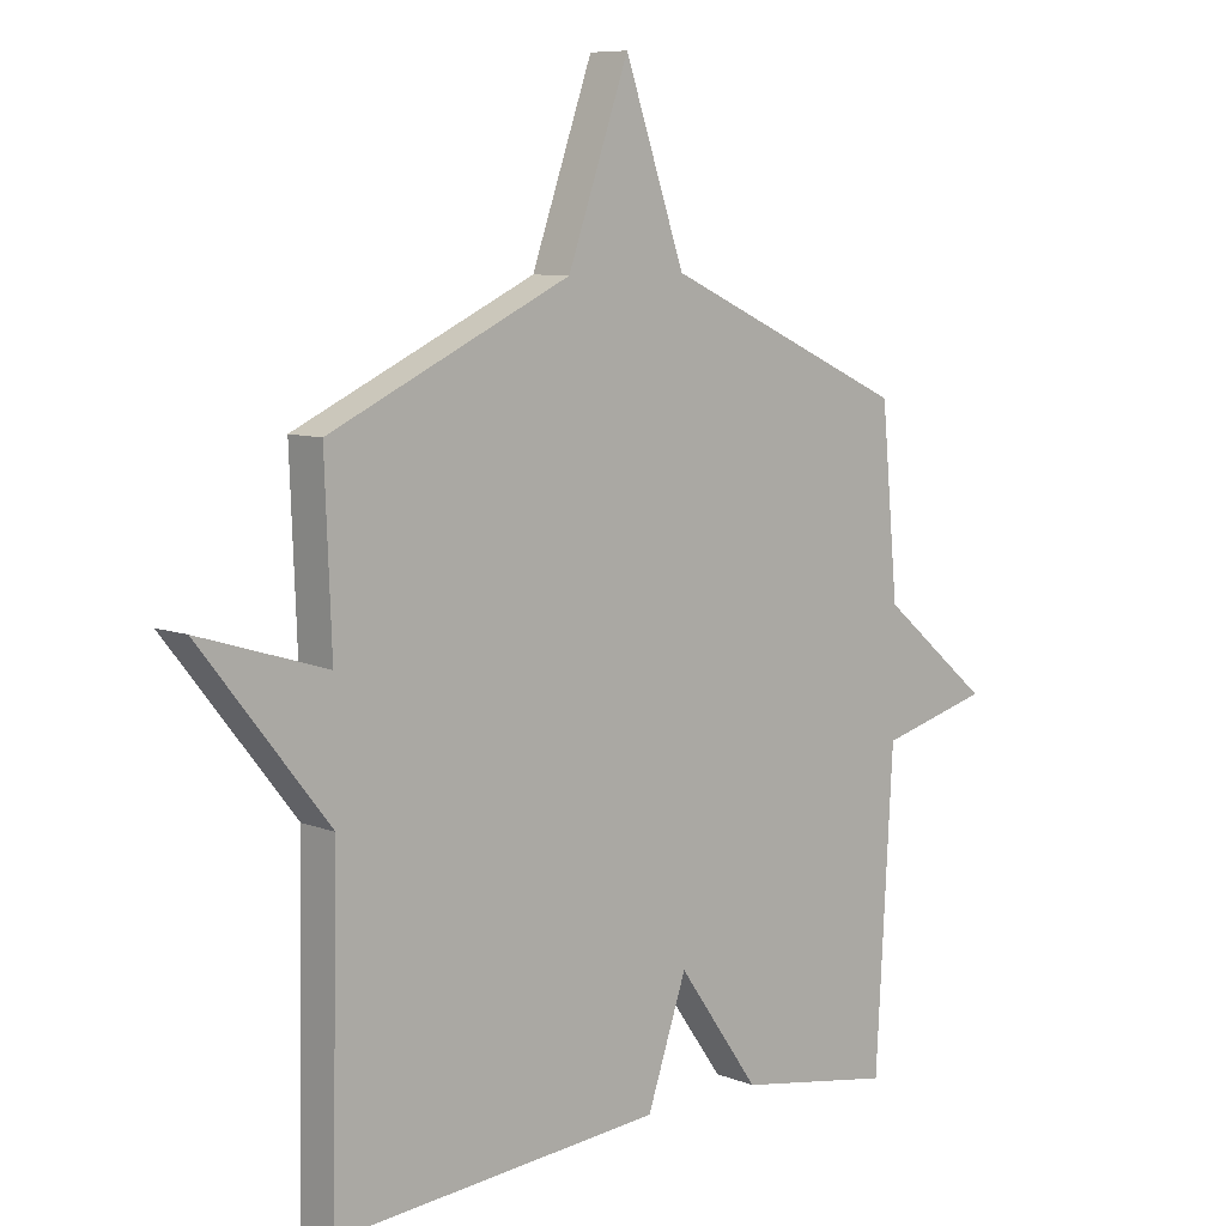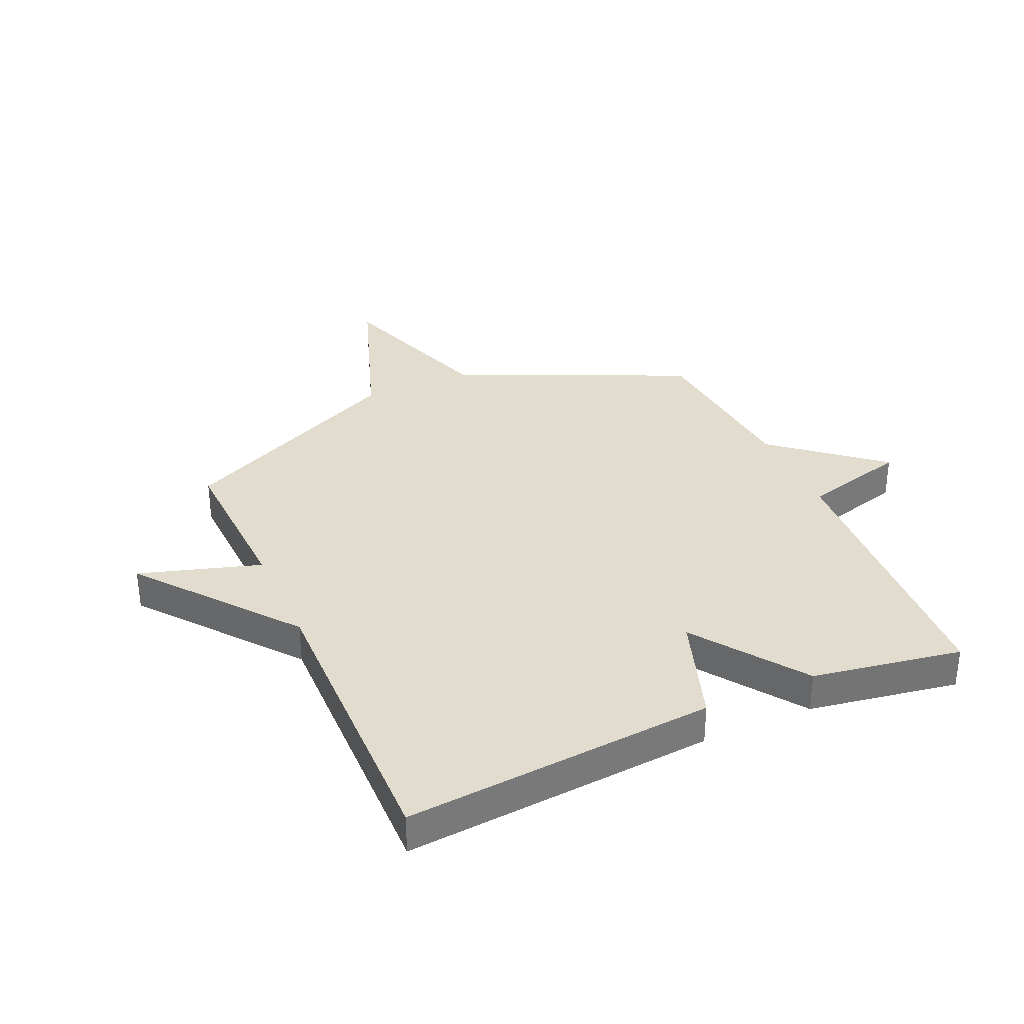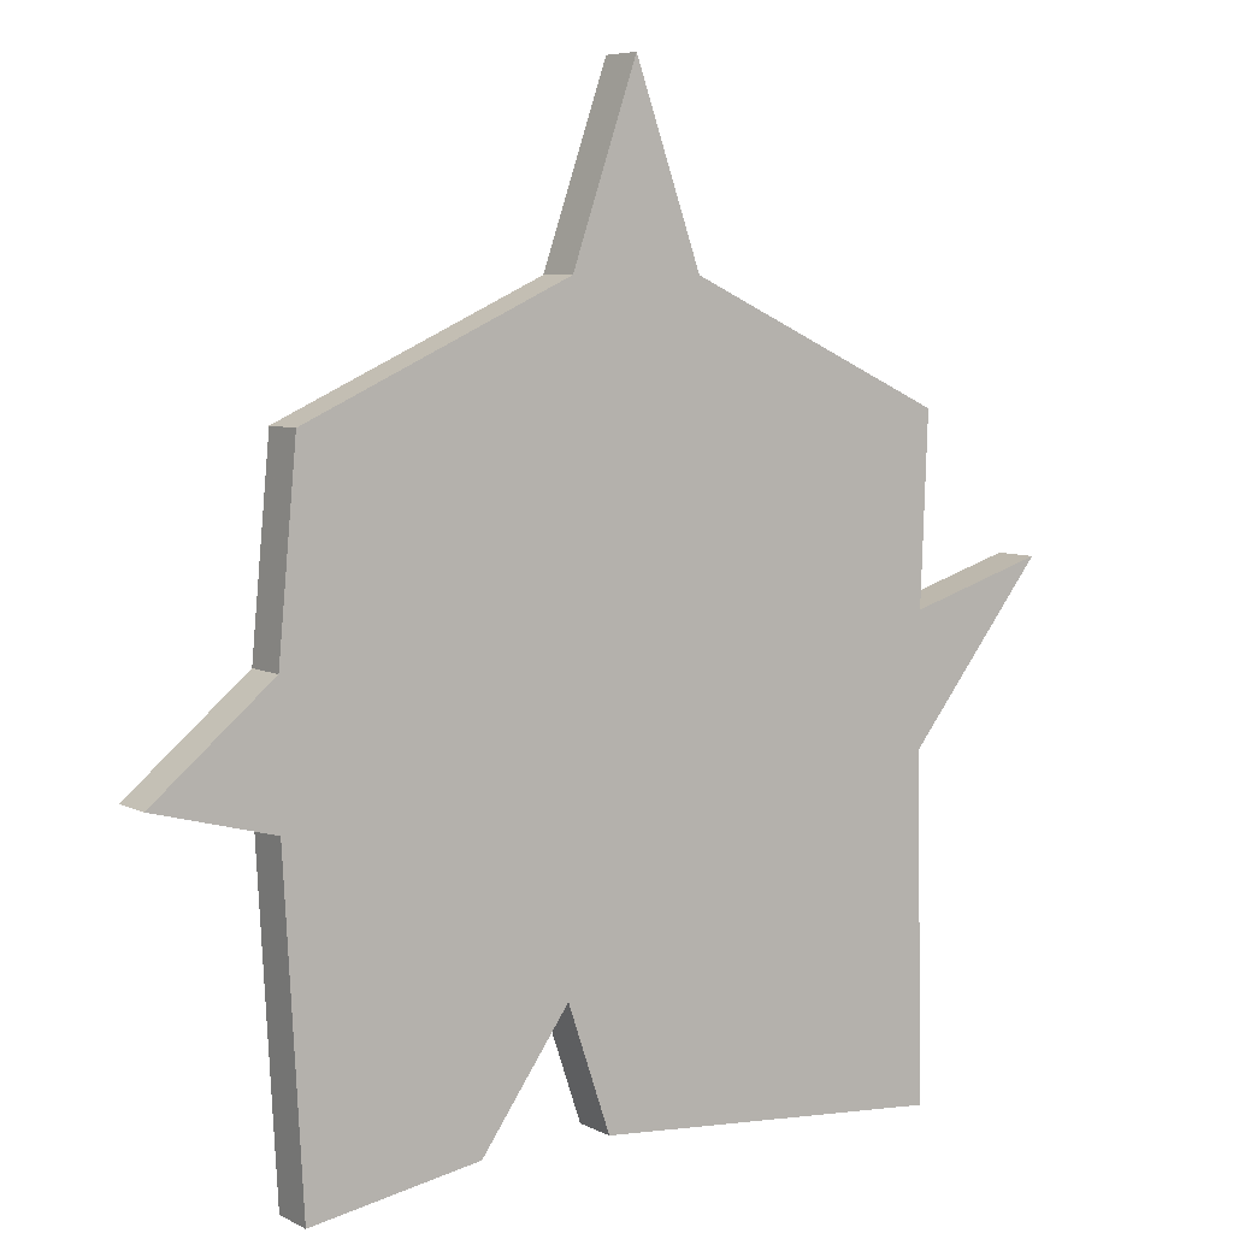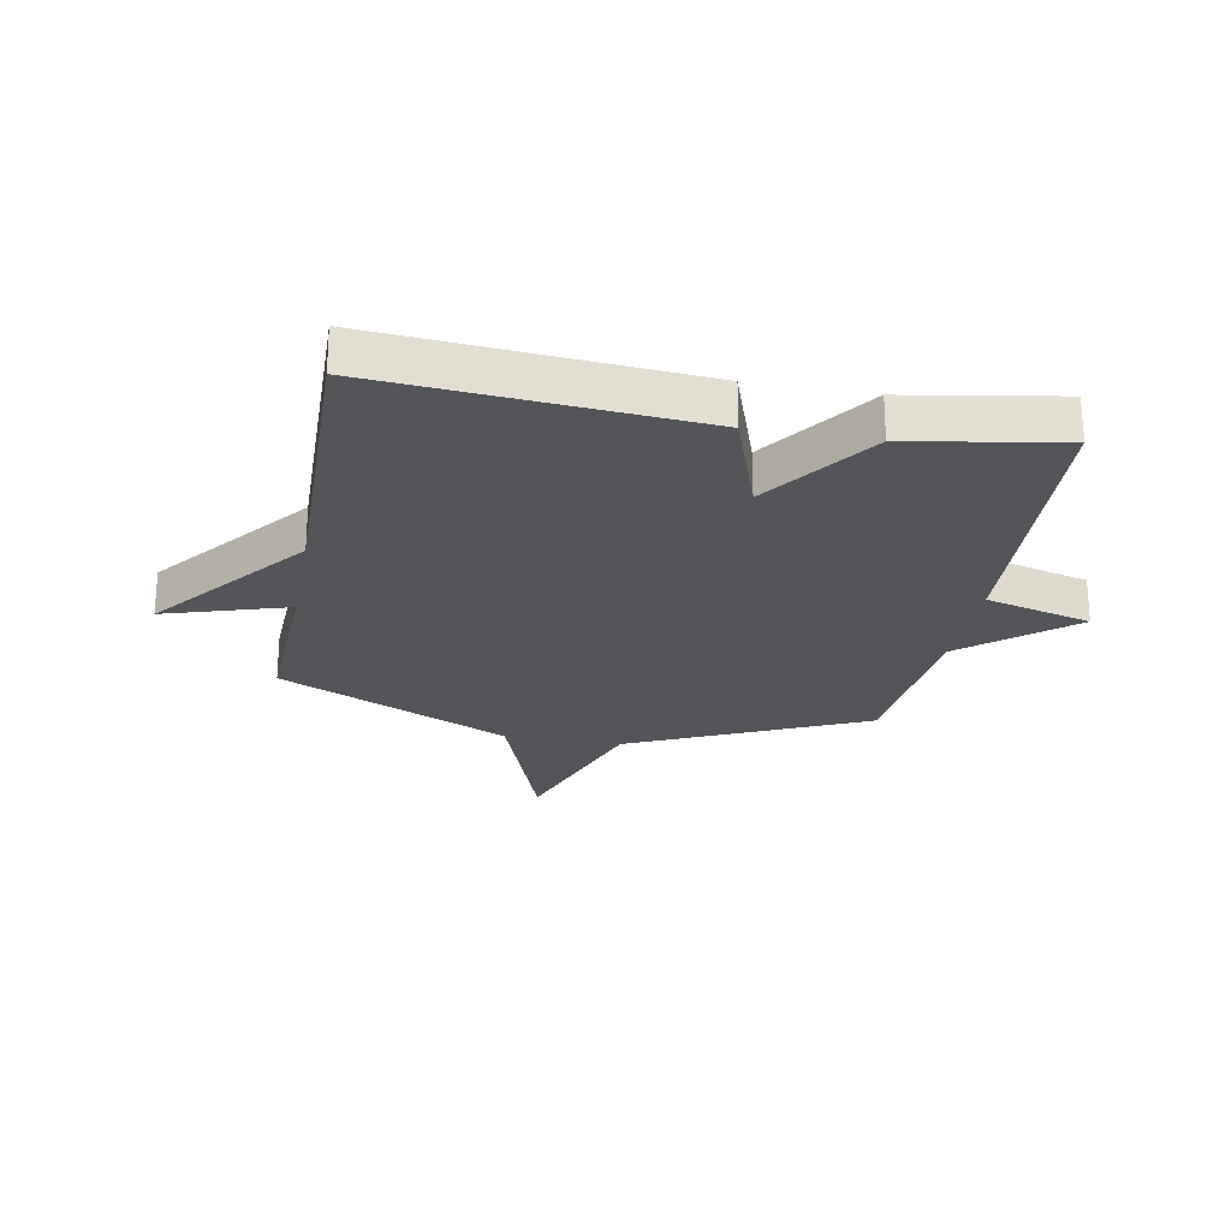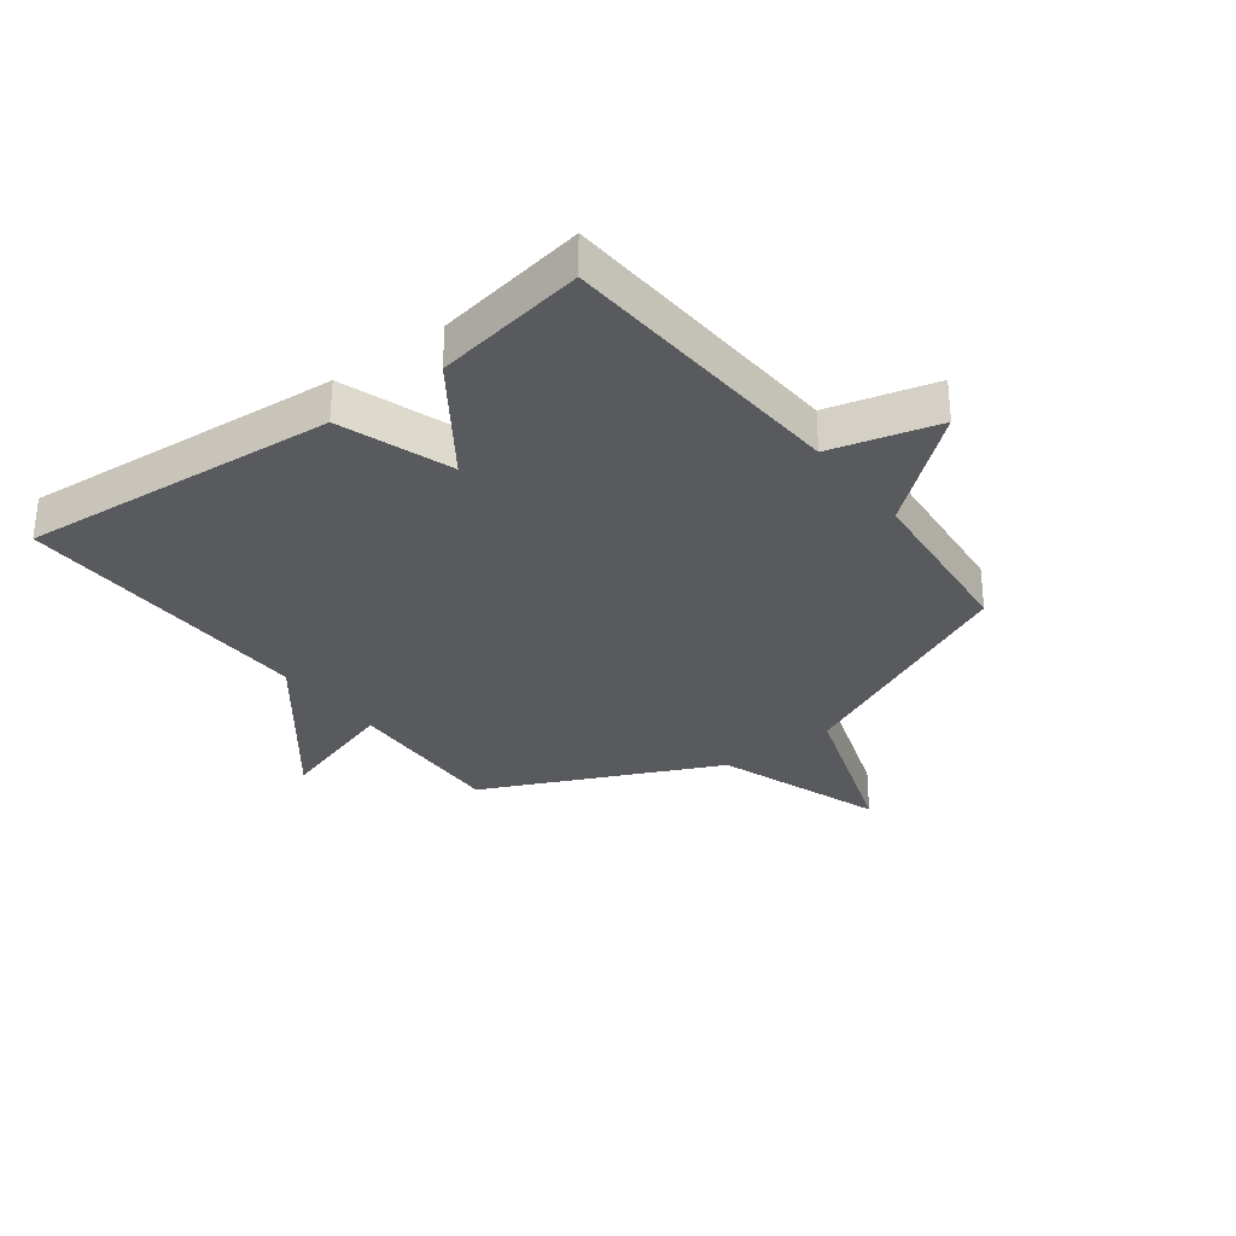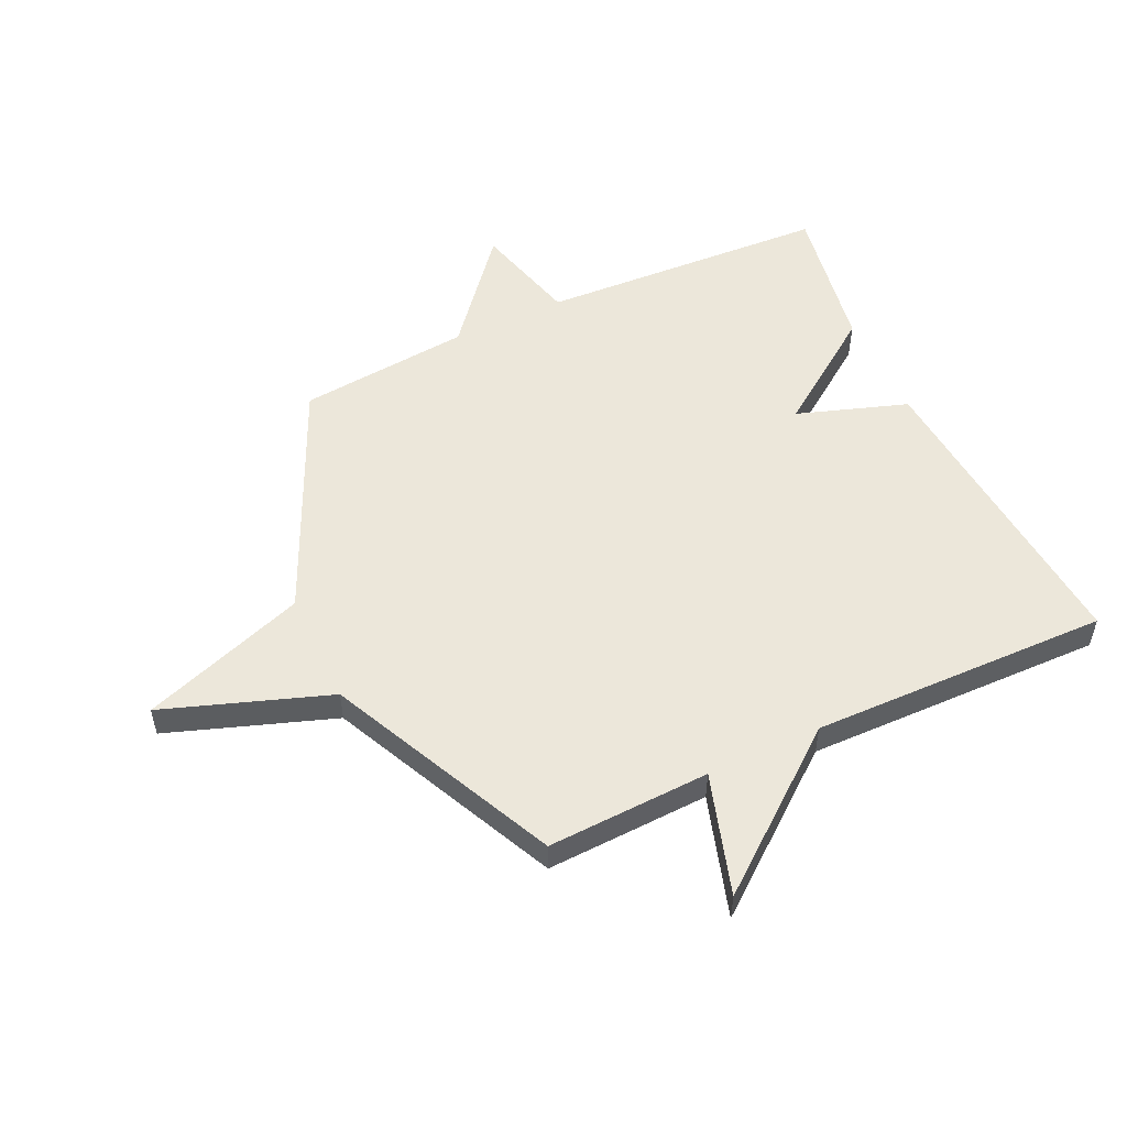
<metadata>
{"format":"obj","ext":"obj","renderer":"f3d","projection":"perspective","resolution":1024,"background":"white","views":[{"elev":8.1,"azim":137.2,"up":"+Z"},{"elev":34.1,"azim":155.9,"up":"+Y"},{"elev":6.4,"azim":-34.4,"up":"+Z"},{"elev":-24.3,"azim":169.5,"up":"+Y"},{"elev":-30.9,"azim":-142.9,"up":"+Y"},{"elev":53.2,"azim":64.8,"up":"+Y"}]}
</metadata>
<code>
v 0.5 0.07 -0.5
v -0.041 0.07 -0.456
v -0.106 0.07 -0.265
v -0.241 0.07 -0.456
v -0.5 0.07 -0.5
v -0.528 0.07 0.001
v -0.71 0.07 0.049
v -0.528 0.07 0.201
v -0.5 0.07 0.5
v -0.097 0.07 0.685
v 0.002 0.07 0.971
v 0.103 0.07 0.685
v 0.5 0.07 0.5
v 0.489 0.07 0.217
v 0.699 0.07 0.282
v 0.489 0.07 0.017
v 0.5 0 -0.5
v -0.041 0 -0.456
v -0.106 0 -0.265
v -0.241 0 -0.456
v -0.5 0 -0.5
v -0.528 0 0.001
v -0.71 0 0.049
v -0.528 0 0.201
v -0.5 0 0.5
v -0.097 0 0.685
v 0.002 0 0.971
v 0.103 0 0.685
v 0.5 0 0.5
v 0.489 0 0.217
v 0.699 0 0.282
v 0.489 0 0.017
f 14 15 16
f 12 13 14
f 12 14 16
f 10 11 12
f 12 16 1
f 10 12 1
f 9 10 1
f 8 9 1
f 6 7 8
f 5 6 8
f 4 5 8
f 3 4 8
f 1 2 3
f 1 3 8
f 32 31 30
f 30 29 28
f 32 30 28
f 28 27 26
f 17 32 28
f 17 28 26
f 17 26 25
f 17 25 24
f 24 23 22
f 24 22 21
f 24 21 20
f 24 20 19
f 19 18 17
f 24 19 17
f 1 17 18 2
f 2 18 19 3
f 3 19 20 4
f 4 20 21 5
f 5 21 22 6
f 6 22 23 7
f 7 23 24 8
f 8 24 25 9
f 9 25 26 10
f 10 26 27 11
f 11 27 28 12
f 12 28 29 13
f 13 29 30 14
f 14 30 31 15
f 15 31 32 16
f 16 32 17 1

</code>
